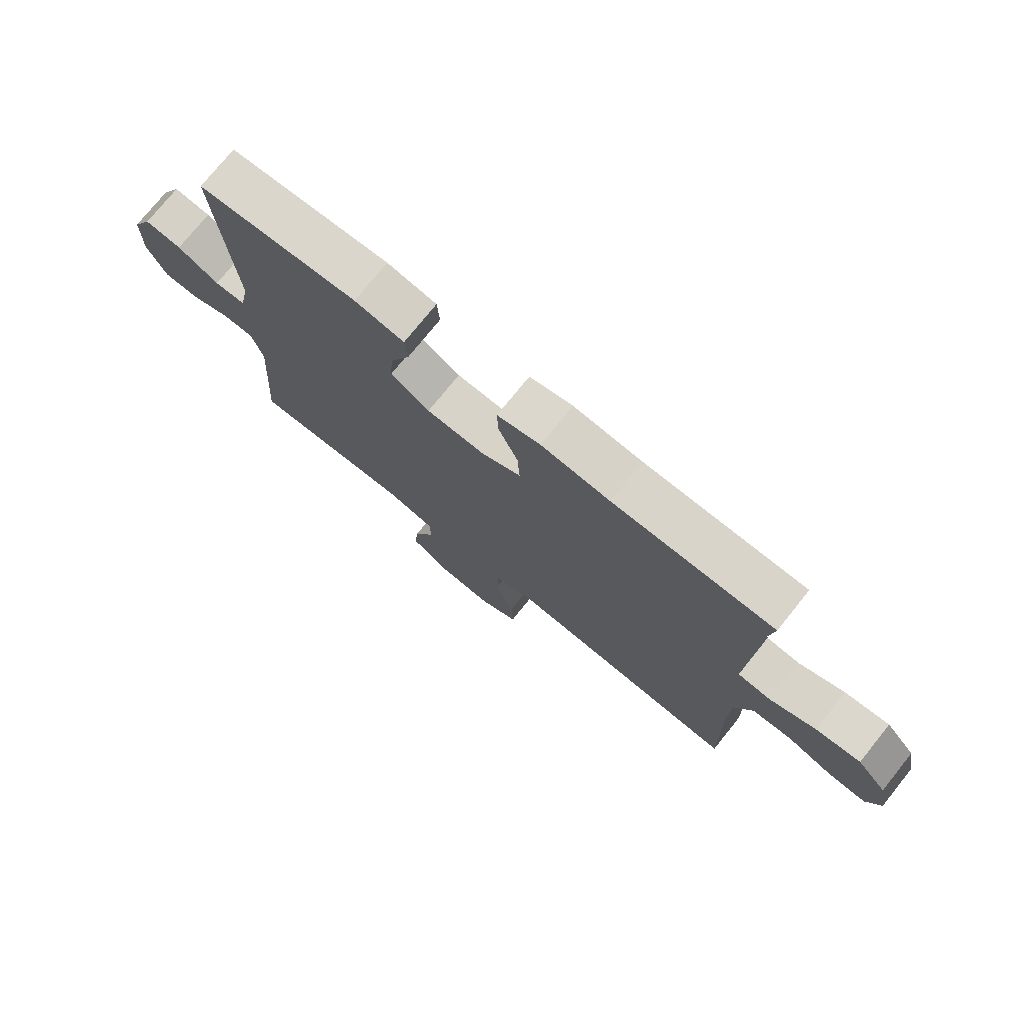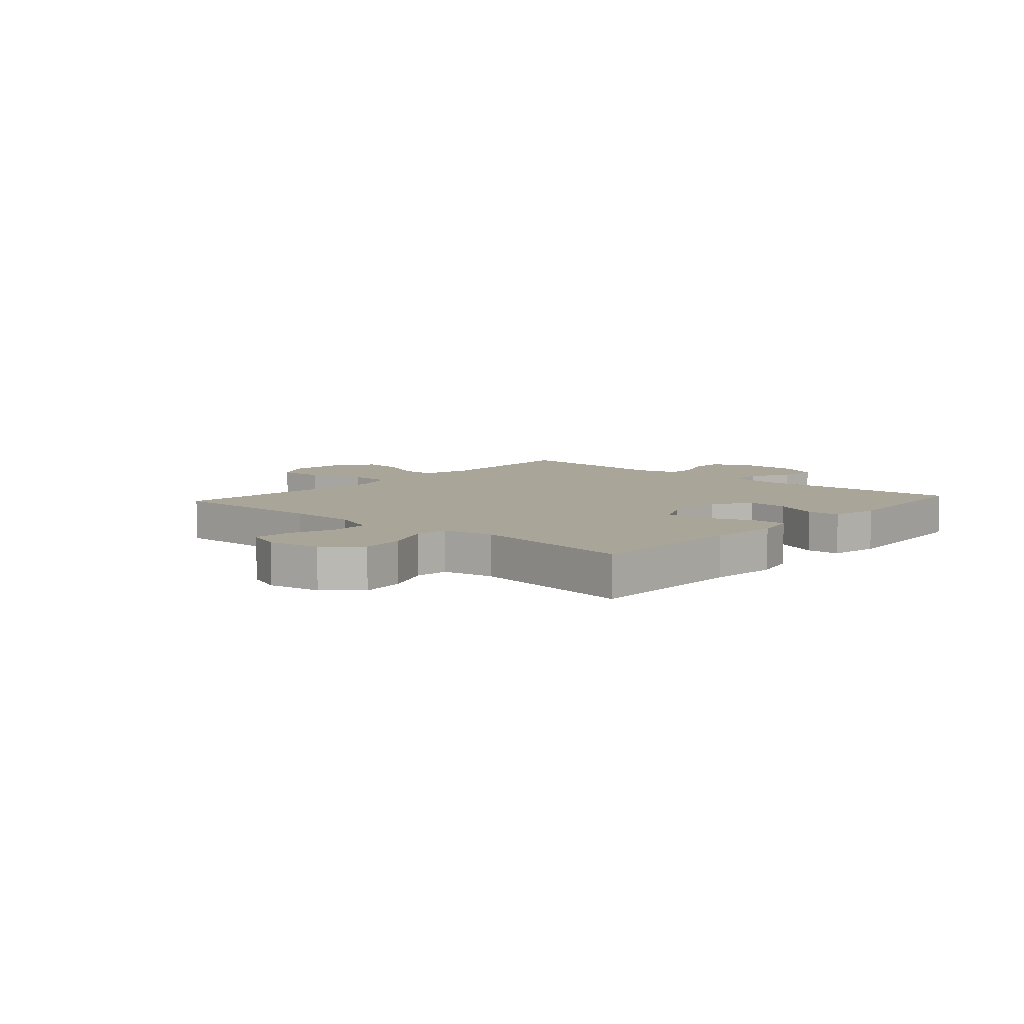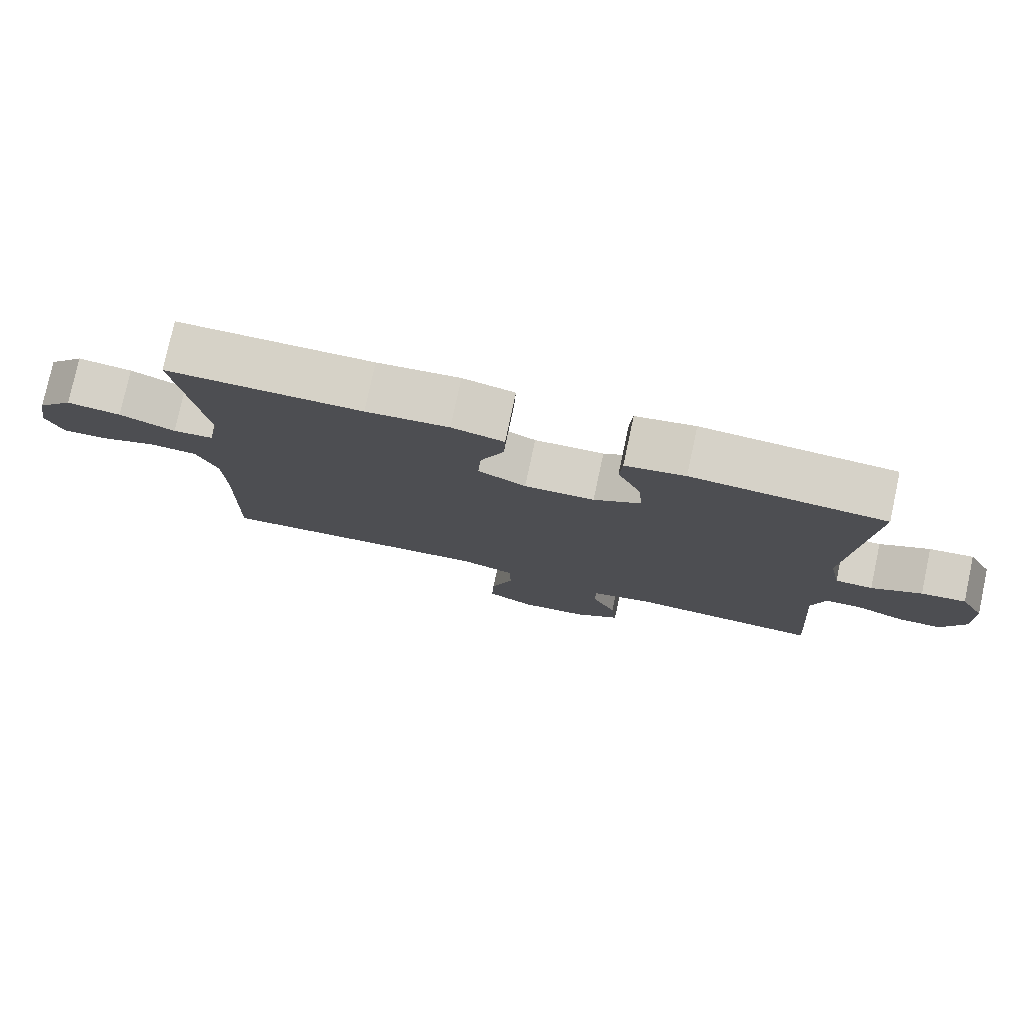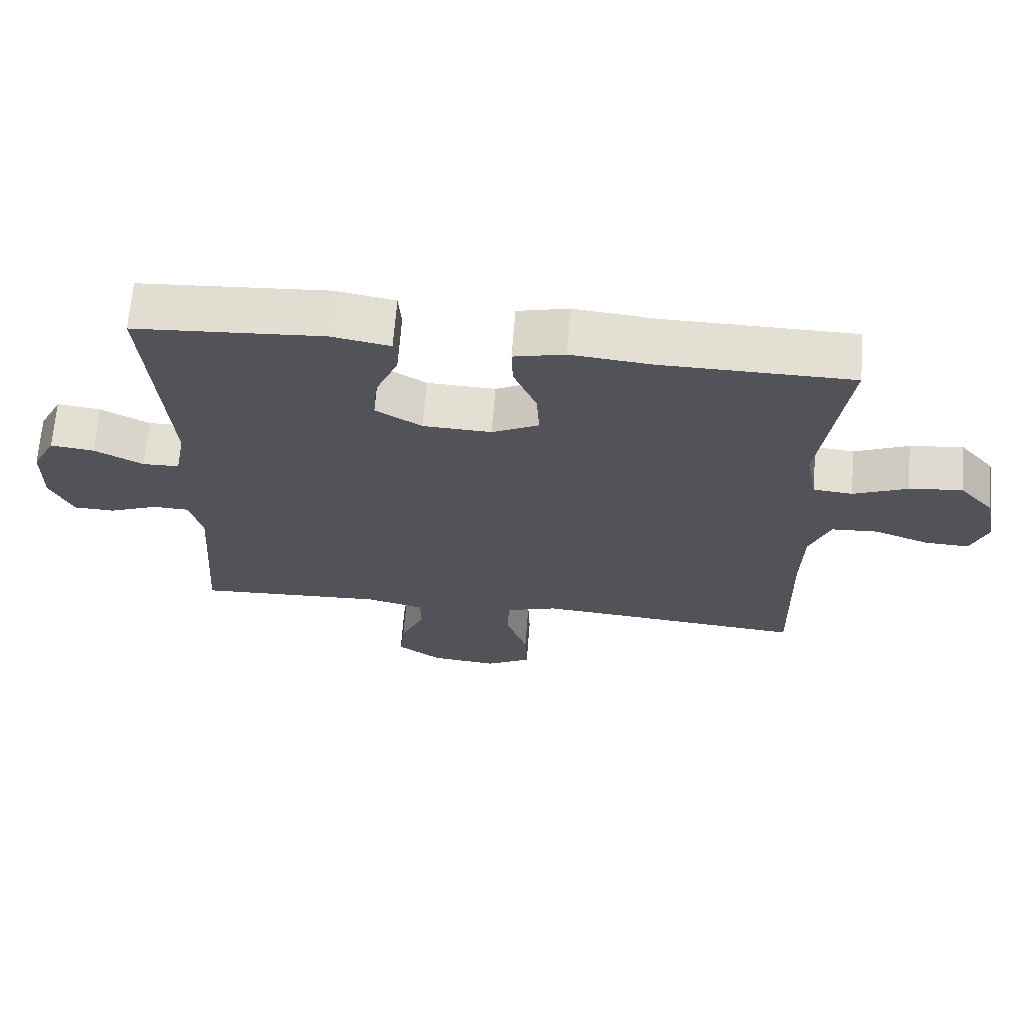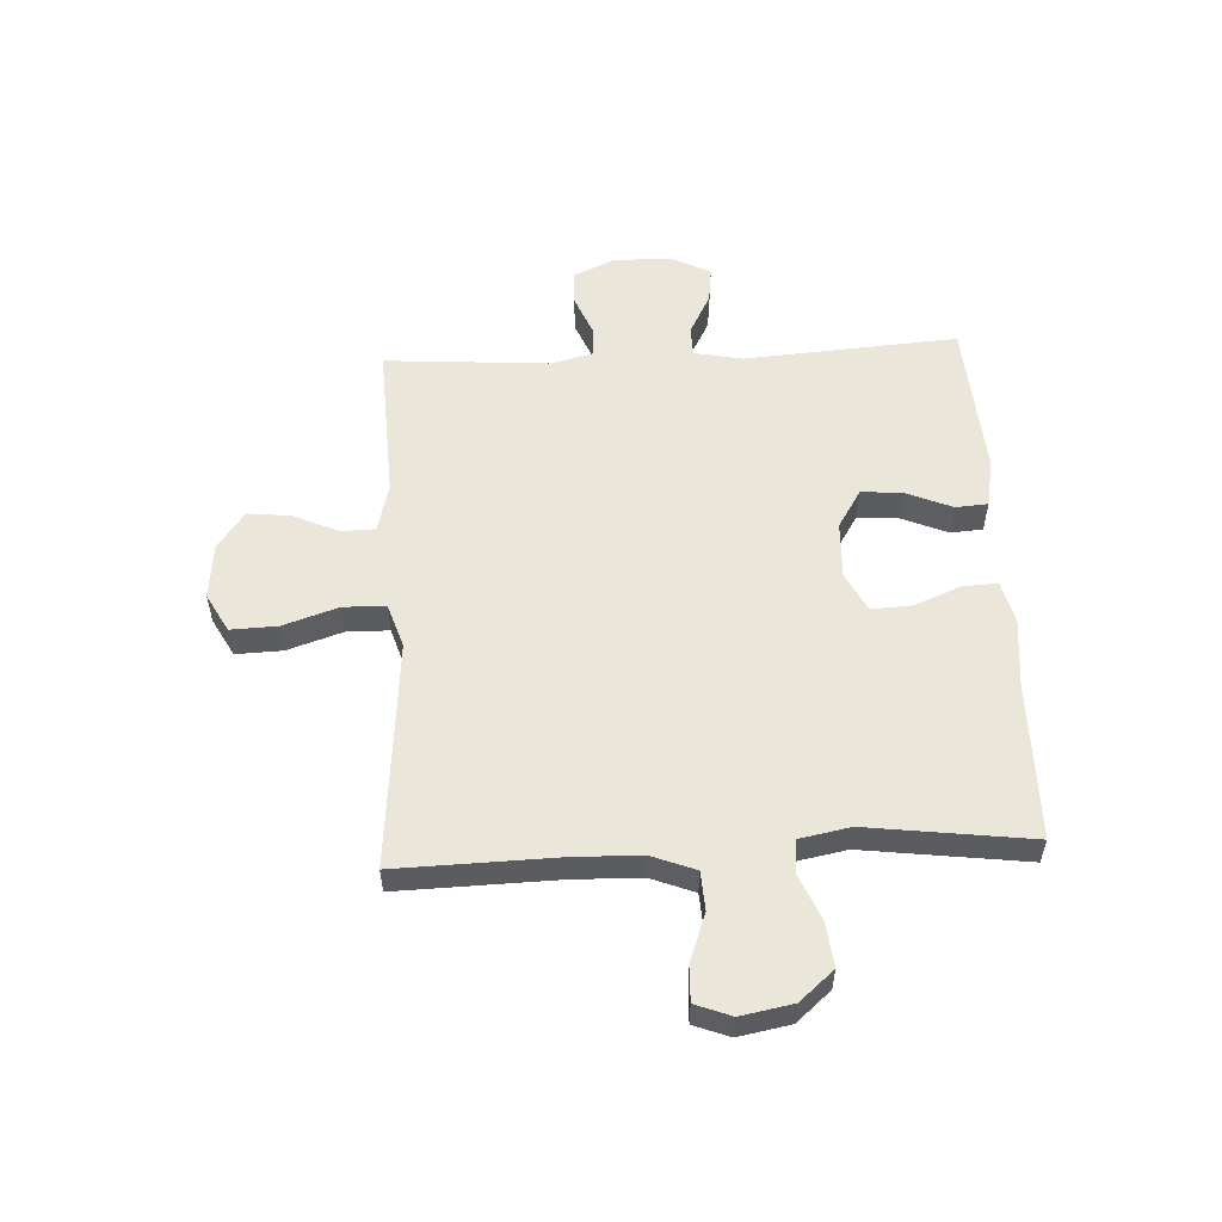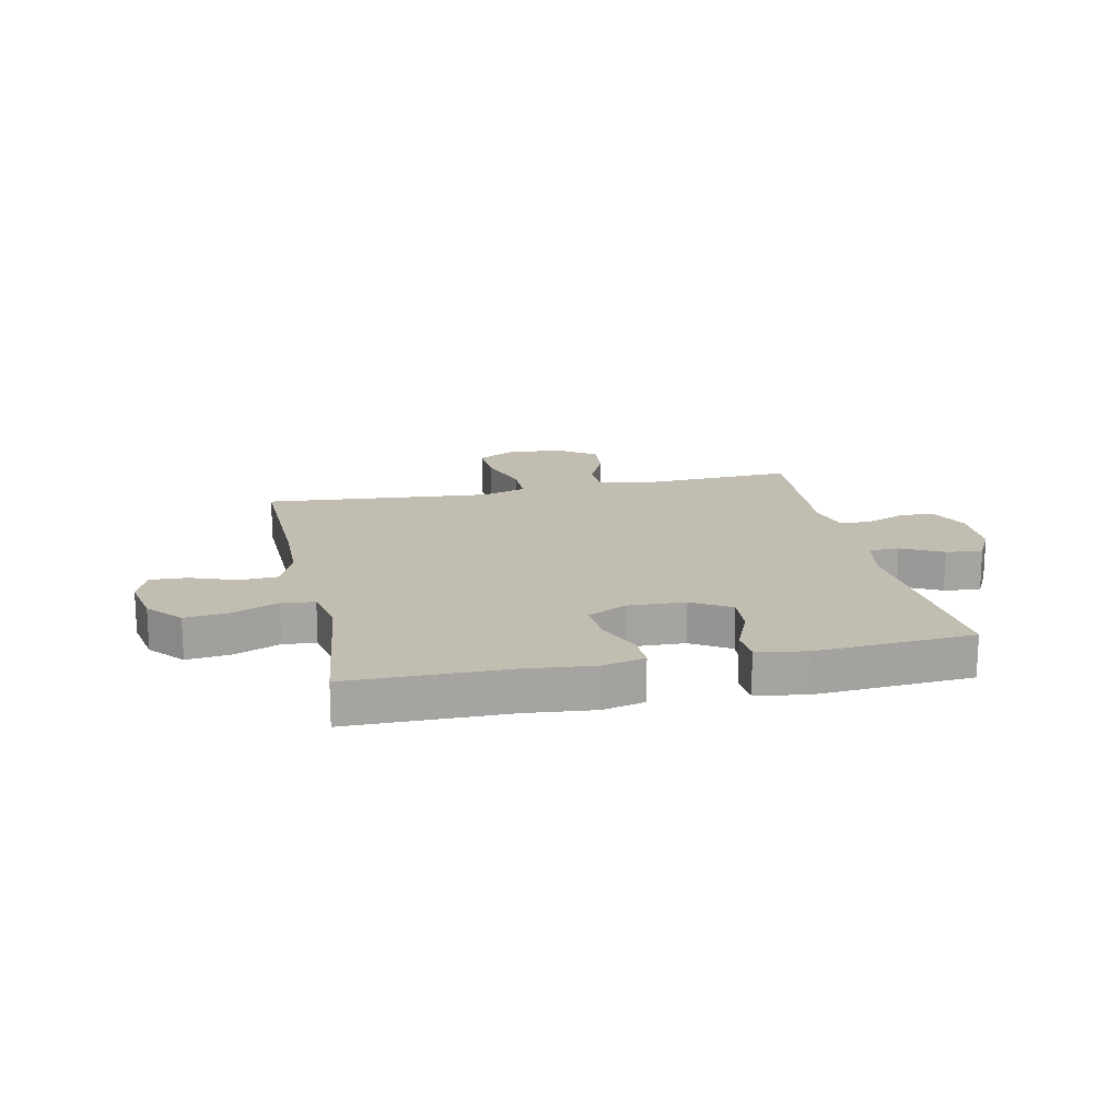
<metadata>
{"format":"obj","ext":"obj","renderer":"f3d","projection":"perspective","resolution":1024,"background":"white","views":[{"elev":75.4,"azim":-141.2,"up":"+Z"},{"elev":7.4,"azim":-48.3,"up":"+Y"},{"elev":78.3,"azim":12.1,"up":"+Z"},{"elev":67.2,"azim":-175.5,"up":"+Z"},{"elev":55.0,"azim":-92.9,"up":"+Y"},{"elev":17.0,"azim":-12.1,"up":"+Y"}]}
</metadata>
<code>
v 0.5 0.07 -0.5
v 0.221 0.07 -0.487
v 0.135 0.07 -0.509
v 0.134 0.07 -0.569
v 0.17 0.07 -0.649
v 0.178 0.07 -0.724
v 0.112 0.07 -0.771
v 0.014 0.07 -0.781
v -0.054 0.07 -0.744
v -0.051 0.07 -0.662
v -0.019 0.07 -0.565
v -0.02 0.07 -0.49
v -0.098 0.07 -0.465
v -0.219 0.07 -0.475
v -0.5 0.07 -0.5
v -0.493 0.07 -0.221
v -0.496 0.07 -0.101
v -0.526 0.07 -0.024
v -0.594 0.07 -0.02
v -0.676 0.07 -0.05
v -0.741 0.07 -0.053
v -0.765 0.07 0.01
v -0.748 0.07 0.101
v -0.696 0.07 0.161
v -0.618 0.07 0.152
v -0.538 0.07 0.118
v -0.48 0.07 0.124
v -0.463 0.07 0.213
v -0.5 0.07 0.5
v -0.22 0.07 0.503
v -0.101 0.07 0.515
v -0.026 0.07 0.497
v -0.028 0.07 0.436
v -0.062 0.07 0.354
v -0.066 0.07 0.282
v 0.003 0.07 0.247
v 0.104 0.07 0.251
v 0.172 0.07 0.293
v 0.166 0.07 0.366
v 0.132 0.07 0.446
v 0.136 0.07 0.503
v 0.222 0.07 0.519
v 0.5 0.07 0.5
v 0.473 0.07 0.124
v 0.49 0.07 0.038
v 0.544 0.07 0.037
v 0.616 0.07 0.075
v 0.68 0.07 0.083
v 0.715 0.07 0.015
v 0.717 0.07 -0.087
v 0.684 0.07 -0.161
v 0.623 0.07 -0.163
v 0.552 0.07 -0.134
v 0.498 0.07 -0.136
v 0.479 0.07 -0.209
v 0.5 0 -0.5
v 0.221 0 -0.487
v 0.135 0 -0.509
v 0.134 0 -0.569
v 0.17 0 -0.649
v 0.178 0 -0.724
v 0.112 0 -0.771
v 0.014 0 -0.781
v -0.054 0 -0.744
v -0.051 0 -0.662
v -0.019 0 -0.565
v -0.02 0 -0.49
v -0.098 0 -0.465
v -0.219 0 -0.475
v -0.5 0 -0.5
v -0.493 0 -0.221
v -0.496 0 -0.101
v -0.526 0 -0.024
v -0.594 0 -0.02
v -0.676 0 -0.05
v -0.741 0 -0.053
v -0.765 0 0.01
v -0.748 0 0.101
v -0.696 0 0.161
v -0.618 0 0.152
v -0.538 0 0.118
v -0.48 0 0.124
v -0.463 0 0.213
v -0.5 0 0.5
v -0.22 0 0.503
v -0.101 0 0.515
v -0.026 0 0.497
v -0.028 0 0.436
v -0.062 0 0.354
v -0.066 0 0.282
v 0.003 0 0.247
v 0.104 0 0.251
v 0.172 0 0.293
v 0.166 0 0.366
v 0.132 0 0.446
v 0.136 0 0.503
v 0.222 0 0.519
v 0.5 0 0.5
v 0.473 0 0.124
v 0.49 0 0.038
v 0.544 0 0.037
v 0.616 0 0.075
v 0.68 0 0.083
v 0.715 0 0.015
v 0.717 0 -0.087
v 0.684 0 -0.161
v 0.623 0 -0.163
v 0.552 0 -0.134
v 0.498 0 -0.136
v 0.479 0 -0.209
f 50 51 52 53
f 50 53 54
f 49 50 54
f 46 47 48 49
f 45 46 49 54
f 44 45 54 55
f 42 43 44
f 39 40 41 42
f 38 39 42 44
f 37 38 44 55
f 31 32 33 34
f 30 31 34 35
f 28 29 30 35
f 27 28 35 36
f 23 24 25 26
f 21 22 23 26
f 19 20 21 26
f 18 19 26 27
f 17 18 27 36
f 14 15 16
f 13 14 16 17
f 12 13 17 36
f 8 9 10 11
f 4 5 6 7
f 3 4 7 8
f 37 55 1 2
f 36 37 2 3
f 11 12 36
f 3 8 11 36
f 108 107 106 105
f 109 108 105
f 109 105 104
f 104 103 102 101
f 109 104 101 100
f 110 109 100 99
f 99 98 97
f 97 96 95 94
f 99 97 94 93
f 110 99 93 92
f 89 88 87 86
f 90 89 86 85
f 90 85 84 83
f 91 90 83 82
f 81 80 79 78
f 81 78 77 76
f 81 76 75 74
f 82 81 74 73
f 91 82 73 72
f 71 70 69
f 72 71 69 68
f 91 72 68 67
f 66 65 64 63
f 62 61 60 59
f 63 62 59 58
f 57 56 110 92
f 58 57 92 91
f 91 67 66
f 91 66 63 58
f 1 56 57 2
f 2 57 58 3
f 3 58 59 4
f 4 59 60 5
f 5 60 61 6
f 6 61 62 7
f 7 62 63 8
f 8 63 64 9
f 9 64 65 10
f 10 65 66 11
f 11 66 67 12
f 12 67 68 13
f 13 68 69 14
f 14 69 70 15
f 15 70 71 16
f 16 71 72 17
f 17 72 73 18
f 18 73 74 19
f 19 74 75 20
f 20 75 76 21
f 21 76 77 22
f 22 77 78 23
f 23 78 79 24
f 24 79 80 25
f 25 80 81 26
f 26 81 82 27
f 27 82 83 28
f 28 83 84 29
f 29 84 85 30
f 30 85 86 31
f 31 86 87 32
f 32 87 88 33
f 33 88 89 34
f 34 89 90 35
f 35 90 91 36
f 36 91 92 37
f 37 92 93 38
f 38 93 94 39
f 39 94 95 40
f 40 95 96 41
f 41 96 97 42
f 42 97 98 43
f 43 98 99 44
f 44 99 100 45
f 45 100 101 46
f 46 101 102 47
f 47 102 103 48
f 48 103 104 49
f 49 104 105 50
f 50 105 106 51
f 51 106 107 52
f 52 107 108 53
f 53 108 109 54
f 54 109 110 55
f 55 110 56 1

</code>
